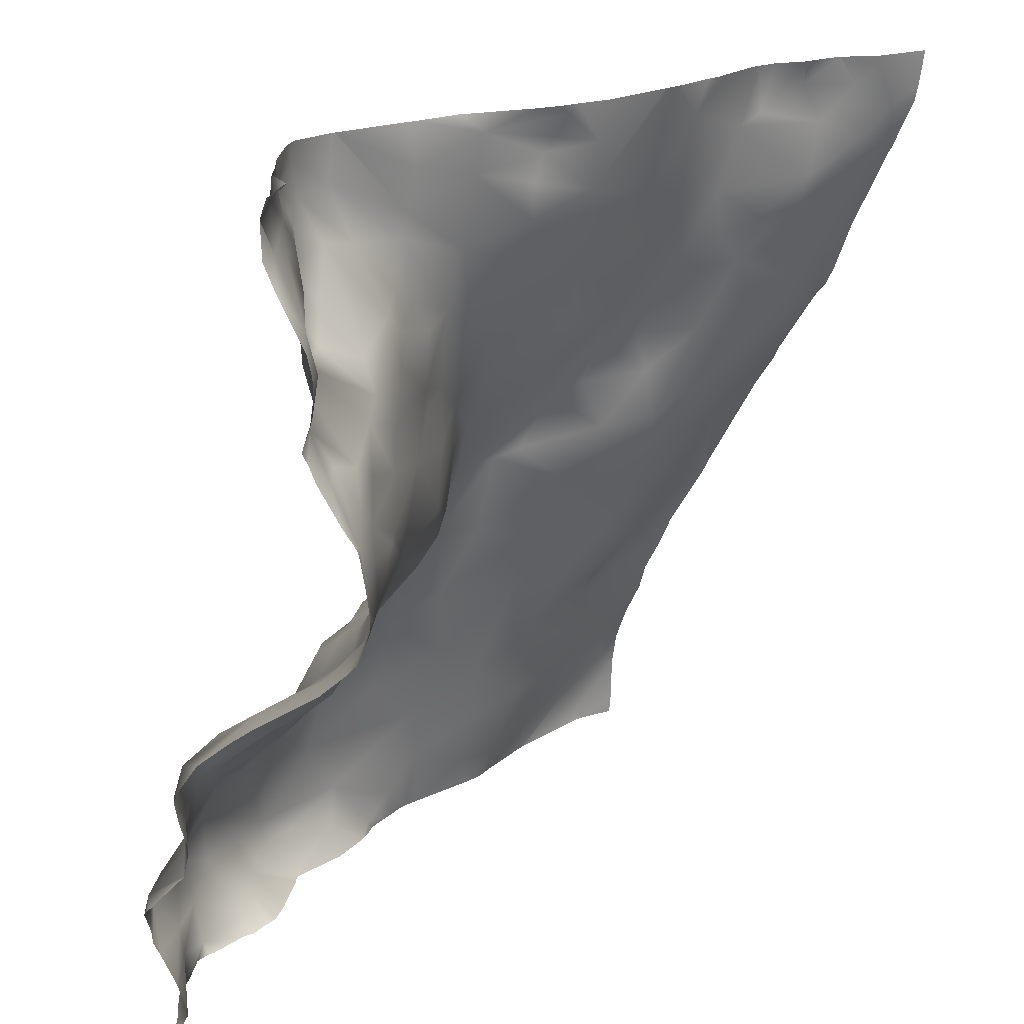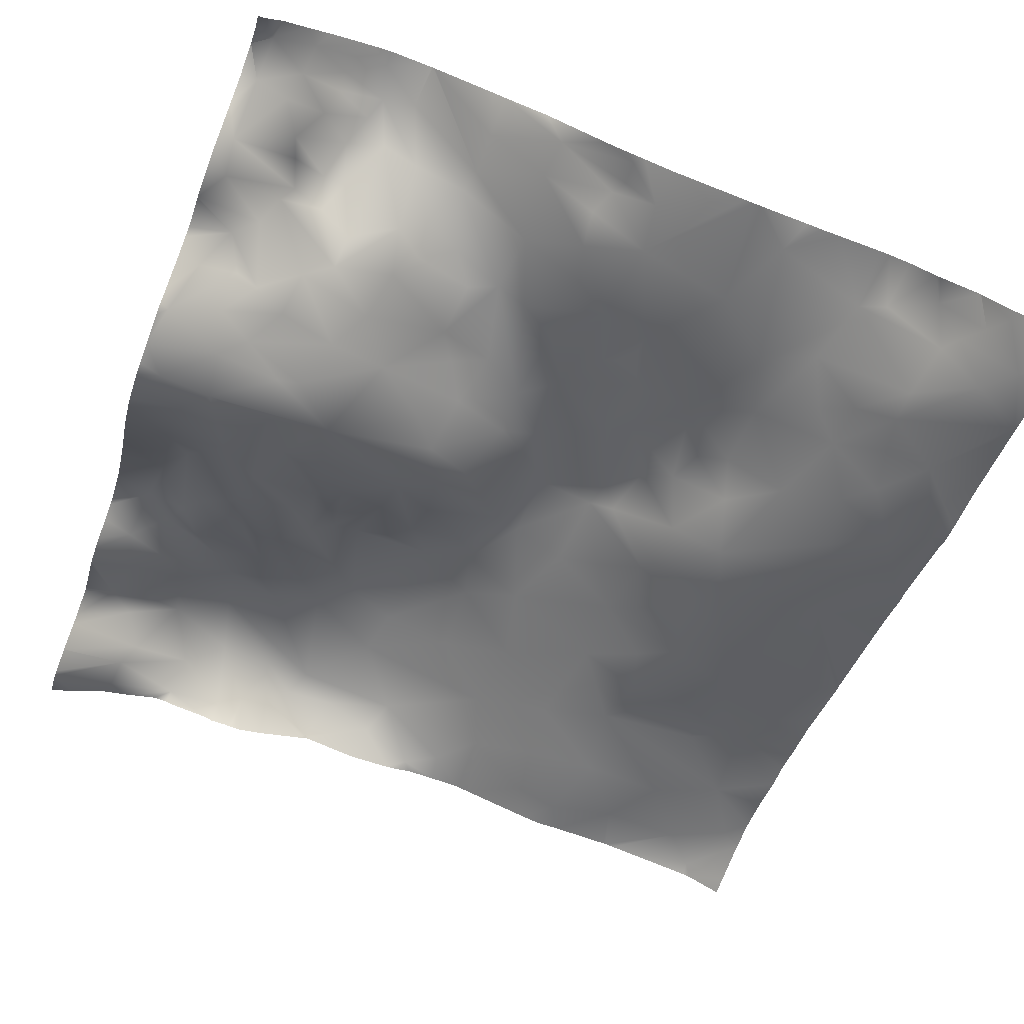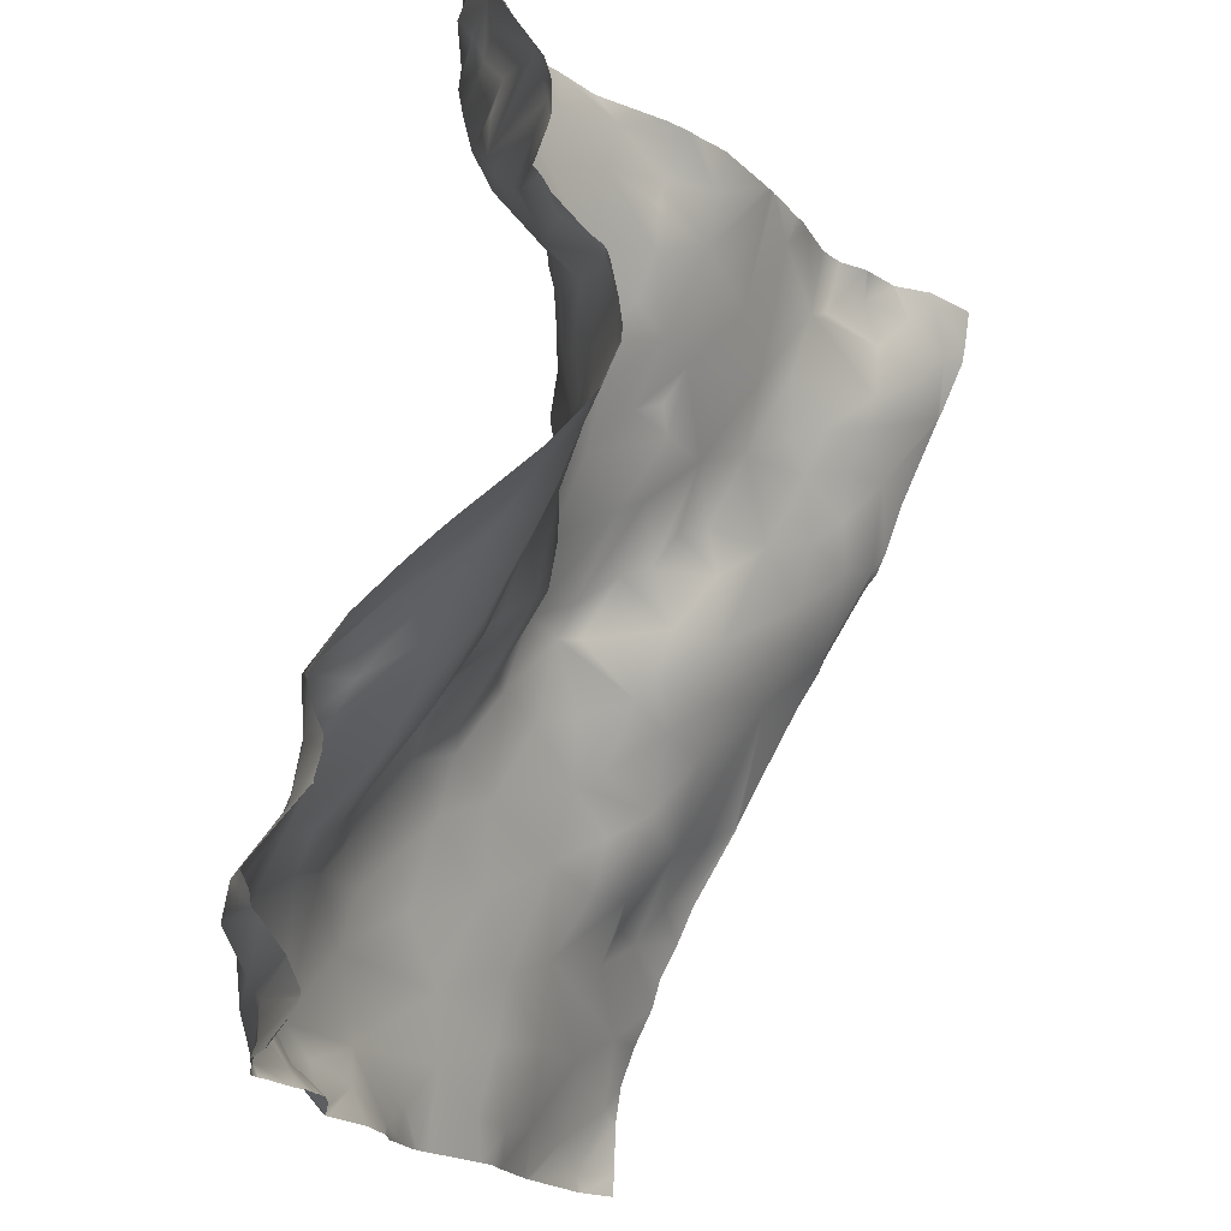
<metadata>
{"format":"obj","ext":"obj","renderer":"f3d","projection":"perspective","resolution":1024,"background":"white","views":[{"elev":20.6,"azim":-55.4,"up":"+Z"},{"elev":-72.0,"azim":-20.0,"up":"+Y"},{"elev":-18.3,"azim":-71.2,"up":"+Z"}]}
</metadata>
<code>
o lod_0_1021_Cube
v 1334 42.43 1468
v 1326 36.6 1479
v 1333 47.17 1461
v 1330 44.35 1466
v 1329 48.92 1459
v 1327 51.49 1455
v 1321 45.23 1463
v 1322 51.56 1455
v 1322 53.33 1452
v 1328 54.1 1445
v 1317 49.17 1457
v 1310 54.58 1450
v 1321 55.72 1442
v 1332 56.49 1439
v 1326 58.76 1435
v 1329 58.8 1431
v 1317 58.89 1435
v 1311 55.92 1442
v 1309 58.72 1433
v 1303 57.53 1440
v 1303 59.62 1434
v 1302 56.22 1447
v 1296 60.75 1438
v 1294 59.99 1444
v 1304 52.33 1458
v 1292 62.26 1433
v 1311 50.73 1457
v 1283 63.87 1437
v 1314 45.17 1465
v 1310 48.55 1462
v 1304 50.27 1466
v 1295 55.94 1453
v 1293 54.47 1462
v 1287 60.29 1450
v 1287 57.54 1459
v 1277 63.08 1445
v 1279 61.93 1451
v 1285 55.21 1465
v 1269 61.17 1450
v 1280 57 1463
v 1273 61.08 1453
v 1271 65.03 1438
v 1270 58.7 1456
v 1270 54.49 1464
v 1274 53.78 1465
v 1266 58.37 1453
v 1277 53.76 1466
v 1263 60.94 1449
v 1283 54.2 1467
v 1272 46.17 1470
v 1277 47.47 1472
v 1267 52.65 1464
v 1272 42.59 1475
v 1266 43.45 1471
v 1264 49.89 1463
v 1266 48.11 1468
v 1263 43.78 1470
v 1257 37.51 1476
v 1261 48 1461
v 1261 42.82 1468
v 1255 38.05 1471
v 1254 40.13 1467
v 1259 51.08 1457
v 1255 33.14 1480
v 1260 57.97 1452
v 1257 48.09 1460
v 1256 58.64 1451
v 1254 45.08 1463
v 1252 51.2 1459
v 1254 55.75 1454
v 1250 43.97 1464
v 1251 53.63 1456
v 1246 52.42 1457
v 1248 48.98 1461
v 1247 36.88 1472
v 1248 54.22 1451
v 1243 51.61 1460
v 1250 57.11 1448
v 1245 47.73 1464
v 1243 50.96 1454
v 1244 42.22 1468
v 1251 33.52 1475
v 1244 32.46 1475
v 1247 28.55 1482
v 1245 28.06 1480
v 1242 24.53 1484
v 1262 36.6 1481
v 1277 42.94 1477
v 1286 51.67 1472
v 1289 52.14 1472
v 1296 51.06 1470
v 1300 48.43 1472
v 1297 49.32 1479
v 1305 44.06 1475
v 1307 48.09 1468
v 1311 42.77 1473
v 1300 47.89 1480
v 1317 40.91 1472
v 1306 42.43 1476
v 1315 38.66 1476
v 1306 40.49 1482
v 1312 37.02 1482
v 1326 33.41 1485
v 1333 32.05 1486
v 1323 32.04 1489
v 1328 27.97 1493
v 1333 26.1 1495
v 1328 23.69 1504
v 1325 27.07 1498
v 1322 30.02 1495
v 1324 26.24 1503
v 1316 33.2 1493
v 1318 29.51 1501
v 1323 24.06 1508
v 1310 36.92 1489
v 1309 37.45 1493
v 1304 41.93 1488
v 1309 33.37 1501
v 1306 39.6 1492
v 1302 36.09 1498
v 1301 44.17 1486
v 1297 40.06 1493
v 1298 47.83 1483
v 1290 49.71 1479
v 1294 42 1491
v 1295 37.39 1498
v 1287 46.47 1486
v 1287 47.7 1483
v 1280 43.93 1479
v 1283 45.14 1485
v 1275 41.29 1481
v 1287 42.92 1494
v 1282 44.56 1491
v 1276 41.64 1488
v 1272 40.33 1484
v 1266 37.09 1490
v 1278 42.95 1494
v 1273 41.66 1492
v 1271 40.19 1496
v 1275 40.46 1503
v 1257 33.65 1486
v 1254 32.08 1486
v 1259 35.16 1491
v 1247 28.31 1487
v 1250 30.83 1489
v 1262 36.83 1495
v 1252 32.75 1493
v 1253 33.58 1498
v 1246 29.02 1492
v 1249 31.75 1495
v 1240 24.9 1491
v 1246 32.34 1496
v 1244 33.55 1500
v 1242 29.42 1496
v 1244 52.67 1450
v 1239 48.63 1450
v 1242 56.77 1443
v 1247 59.47 1443
v 1245 58.91 1441
v 1251 60.67 1443
v 1248 57.56 1437
v 1246 55.76 1435
v 1254 61.4 1435
v 1246 55.64 1431
v 1254 59.84 1431
v 1259 63.32 1438
v 1260 59.57 1431
v 1257 62.13 1445
v 1265 64.28 1438
v 1263 60.84 1433
v 1269 64.73 1434
v 1267 63.01 1433
v 1275 64.43 1435
v 1273 62.48 1430
v 1281 63.04 1433
v 1288 62.39 1431
v 1246 38.48 1523
v 1254 43.43 1523
v 1250 42.06 1521
v 1241 35.35 1523
v 1239 34.79 1521
v 1246 37.5 1520
v 1241 34.78 1518
v 1245 36.45 1517
v 1241 31.2 1511
v 1241 30.28 1507
v 1246 35.15 1502
v 1248 37.42 1505
v 1249 38.56 1507
v 1256 35.32 1500
v 1253 39.46 1505
v 1248 37.87 1510
v 1263 37.17 1501
v 1247 36.52 1513
v 1251 41.02 1509
v 1249 39.15 1516
v 1253 42.43 1513
v 1254 40.46 1509
v 1257 36.96 1504
v 1257 42.12 1514
v 1262 37.93 1506
v 1254 43.52 1517
v 1250 40.5 1519
v 1255 43.66 1519
v 1261 41.7 1514
v 1259 42.73 1520
v 1265 39.24 1508
v 1268 40.51 1513
v 1265 38.96 1504
v 1269 40.28 1506
v 1272 40.25 1502
v 1268 40.17 1515
v 1276 38.84 1510
v 1279 40.37 1502
v 1284 40.12 1500
v 1284 36.74 1508
v 1288 35.51 1506
v 1283 34.44 1513
v 1276 37.06 1518
v 1290 39.28 1499
v 1294 37.3 1501
v 1293 34.67 1505
v 1289 31.21 1515
v 1282 33.95 1517
v 1307 31.14 1508
v 1300 30.66 1513
v 1284 33.73 1520
v 1288 30.01 1521
v 1285 32.86 1521
v 1304 27.06 1521
v 1276 35.93 1523
v 1284 31.13 1524
v 1268 39.07 1520
v 1314 27.47 1518
v 1312 29.13 1511
v 1315 30.12 1505
v 1319 27.14 1507
v 1323 22.91 1511
v 1329 19.22 1515
v 1324 22.51 1517
v 1317 26.55 1519
v 1325 21.14 1519
v 1322 23.55 1522
v 1327 19.78 1522
v 1328 17.48 1524
v 1332 17.08 1519
v 1334 18.69 1513
v 1334 18.68 1513
v 1334 18.72 1512
v 1334 18.64 1513
v 1334 18.94 1512
v 1334 14.76 1525
v 1334 14.72 1525
v 1328 17.55 1525
v 1334 15.3 1521
v 1325 20.79 1525
v 1325 20.89 1525
v 1325 20.94 1525
v 1320 22.59 1525
v 1334 15.7 1519
v 1334 18.37 1513
v 1334 23.02 1503
v 1334 25.05 1498
v 1334 26.12 1495
v 1334 27.79 1493
v 1334 32.19 1486
v 1334 27.07 1494
v 1334 32.79 1485
v 1334 35.33 1481
v 1334 37.98 1476
v 1334 41.9 1469
v 1309 26.05 1525
v 1307 26.06 1525
v 1305 26.41 1525
v 1300 26.88 1525
v 1320 22.75 1525
v 1317 24.91 1525
v 1315 25.66 1525
v 1314 25.9 1525
v 1299 27.12 1525
v 1297 27.39 1525
v 1289 29.1 1525
v 1285 30.53 1525
v 1283 31.33 1525
v 1298 27.21 1525
v 1281 32.7 1525
v 1274 37.46 1525
v 1267 39.77 1525
v 1260 42.26 1525
v 1269 39.15 1525
v 1260 42.35 1525
v 1259 42.4 1525
v 1259 42.49 1525
v 1254 43.2 1525
v 1252 42.34 1525
v 1247 39.35 1525
v 1245 37.95 1525
v 1242 35.43 1525
v 1245 37.31 1525
v 1240 32.03 1525
v 1239 31.88 1525
v 1239 33.91 1524
v 1239 34.79 1521
v 1239 34.79 1521
v 1239 34.79 1521
v 1239 34.64 1517
v 1239 33.07 1515
v 1239 29.78 1510
v 1239 29.16 1507
v 1239 29.25 1504
v 1239 29.29 1504
v 1239 29.13 1504
v 1239 30.74 1500
v 1239 29.95 1499
v 1239 29.07 1497
v 1239 26 1493
v 1239 24.74 1492
v 1239 23.38 1487
v 1239 24.1 1491
v 1239 24.35 1491
v 1239 23.07 1485
v 1239 26.15 1478
v 1239 24.76 1480
v 1239 24.02 1481
v 1239 29.56 1475
v 1239 23.14 1483
v 1334 42.36 1468
v 1334 42.84 1467
v 1334 47.3 1460
v 1334 48.31 1458
v 1334 49.15 1456
v 1334 51.08 1452
v 1334 54.01 1445
v 1334 51.93 1449
v 1334 55.51 1441
v 1334 56.07 1437
v 1334 56.1 1437
v 1334 56.24 1432
v 1334 56.44 1430
v 1331 58.37 1430
v 1330 58.66 1430
v 1319 59.95 1430
v 1318 60.05 1430
v 1318 60.05 1430
v 1298 62.28 1430
v 1296 62.71 1430
v 1311 59.91 1430
v 1308 59.69 1430
v 1306 60.13 1430
v 1295 62.8 1430
v 1292 62.7 1430
v 1289 62.57 1430
v 1287 61.94 1430
v 1285 61.6 1430
v 1280 61.19 1430
v 1274 62.19 1430
v 1273 62.15 1430
v 1268 59.61 1430
v 1267 59.02 1430
v 1273 61.67 1430
v 1264 57.98 1430
v 1262 58.05 1430
v 1263 57.91 1430
v 1260 57.89 1430
v 1259 58.39 1430
v 1255 58.85 1430
v 1254 59.11 1430
v 1252 59.18 1430
v 1249 57.34 1430
v 1245 55.88 1430
v 1239 36.4 1471
v 1239 37.83 1470
v 1239 41.08 1467
v 1239 45.65 1463
v 1239 45.76 1463
v 1239 49.21 1459
v 1239 49.17 1458
v 1239 48.65 1456
v 1239 47.63 1454
v 1239 47.73 1452
v 1239 48.33 1450
v 1239 48.74 1449
v 1239 53.77 1444
v 1239 54.36 1443
v 1239 48.35 1450
v 1239 52.34 1439
v 1239 50.14 1436
v 1239 53.26 1440
v 1239 50.12 1436
v 1239 53.5 1442
v 1239 48.85 1434
v 1239 48.89 1433
v 1241 52.71 1430
v 1239 49.55 1432
v 1239 51.33 1430
f 1 327 328
f 2 271 1
f 2 269 270
f 3 328 329
f 4 1 3
f 2 1 4
f 3 330 5
f 4 3 5
f 5 331 6
f 7 4 5
f 7 5 6
f 7 2 4
f 6 331 332
f 7 6 8
f 8 6 9
f 6 334 10
f 6 10 9
f 11 8 9
f 7 8 11
f 12 9 10
f 11 9 12
f 12 10 13
f 10 335 14
f 10 14 13
f 14 335 336
f 13 14 15
f 14 337 16
f 15 14 16
f 13 15 17
f 17 343 344
f 13 17 18
f 12 13 18
f 17 344 347
f 18 17 19
f 19 347 348
f 18 19 20
f 19 349 21
f 20 19 21
f 22 12 18
f 22 18 20
f 23 20 21
f 23 345 346
f 22 20 24
f 24 20 23
f 25 12 22
f 26 346 350
f 25 27 12
f 27 11 12
f 28 23 26
f 24 23 28
f 29 11 27
f 29 7 11
f 25 30 27
f 30 29 27
f 31 30 25
f 31 29 30
f 32 25 22
f 32 22 24
f 33 25 32
f 33 31 25
f 34 32 24
f 33 32 35
f 35 32 34
f 34 24 36
f 36 24 28
f 37 35 34
f 37 34 36
f 38 33 35
f 39 37 36
f 40 35 37
f 40 38 35
f 41 37 39
f 40 37 41
f 39 36 42
f 36 28 42
f 43 41 39
f 44 40 41
f 43 44 41
f 44 45 40
f 46 43 39
f 45 47 40
f 46 39 48
f 48 39 42
f 47 49 40
f 49 38 40
f 50 47 45
f 44 50 45
f 51 49 47
f 52 50 44
f 52 44 43
f 50 53 47
f 53 51 47
f 54 50 52
f 53 50 54
f 52 43 55
f 56 54 52
f 56 52 55
f 57 54 56
f 57 56 55
f 58 53 54
f 57 58 54
f 59 55 43
f 59 43 46
f 57 55 60
f 60 55 59
f 61 57 60
f 58 57 61
f 62 60 59
f 61 60 62
f 59 46 63
f 64 58 61
f 63 46 65
f 65 46 48
f 66 59 63
f 62 59 66
f 67 65 48
f 63 65 67
f 62 66 68
f 66 63 69
f 68 66 69
f 70 63 67
f 69 63 70
f 71 68 69
f 62 68 71
f 69 70 72
f 71 69 72
f 73 72 70
f 74 71 72
f 74 72 73
f 75 62 71
f 75 71 74
f 73 70 76
f 76 70 67
f 77 74 73
f 76 67 78
f 79 74 77
f 75 74 79
f 80 73 76
f 77 73 80
f 81 75 79
f 81 79 77
f 75 82 62
f 82 61 62
f 82 64 61
f 83 82 75
f 81 83 75
f 84 64 82
f 85 82 83
f 84 82 85
f 85 322 323
f 86 84 85
f 85 324 86
f 84 87 64
f 64 87 58
f 87 53 58
f 87 88 53
f 53 88 51
f 88 89 51
f 51 89 49
f 89 38 49
f 89 90 38
f 90 33 38
f 77 374 81
f 91 33 90
f 91 31 33
f 91 92 31
f 93 92 91
f 90 93 91
f 92 94 31
f 93 94 92
f 94 95 31
f 95 29 31
f 94 96 95
f 95 96 29
f 97 94 93
f 96 98 29
f 98 7 29
f 98 2 7
f 94 99 96
f 97 99 94
f 100 98 96
f 100 96 99
f 100 2 98
f 97 101 99
f 102 100 99
f 101 102 99
f 100 103 2
f 103 100 102
f 103 104 2
f 104 269 2
f 102 105 103
f 104 266 268
f 103 106 104
f 105 106 103
f 104 265 266
f 106 107 104
f 107 267 265
f 107 263 264
f 108 263 107
f 108 107 106
f 108 106 109
f 109 106 110
f 110 106 105
f 111 108 109
f 112 110 105
f 112 105 102
f 113 109 110
f 111 109 113
f 113 110 112
f 114 108 111
f 113 114 111
f 115 112 102
f 115 102 101
f 116 112 115
f 117 115 101
f 118 112 116
f 113 112 118
f 119 116 115
f 119 115 117
f 120 116 119
f 120 119 117
f 118 116 120
f 121 117 101
f 121 101 97
f 122 117 121
f 122 120 117
f 123 121 97
f 122 121 123
f 123 97 93
f 124 123 93
f 124 93 90
f 89 124 90
f 125 122 123
f 125 123 124
f 126 122 125
f 126 120 122
f 127 125 124
f 128 124 89
f 127 124 128
f 129 128 89
f 129 89 88
f 130 128 129
f 130 127 128
f 131 129 88
f 131 130 129
f 87 131 88
f 132 125 127
f 132 126 125
f 133 127 130
f 133 132 127
f 134 130 131
f 133 130 134
f 135 134 131
f 87 135 131
f 136 134 135
f 136 135 87
f 137 133 134
f 138 137 134
f 136 138 134
f 139 137 138
f 139 138 136
f 140 133 137
f 139 140 137
f 136 87 141
f 141 87 142
f 84 142 87
f 143 136 141
f 144 142 84
f 145 141 142
f 145 142 144
f 145 143 141
f 86 144 84
f 146 136 143
f 146 139 136
f 147 143 145
f 148 146 143
f 148 143 147
f 147 145 149
f 149 145 144
f 150 148 147
f 149 150 147
f 151 149 144
f 152 150 149
f 152 149 151
f 153 150 152
f 151 318 319
f 154 152 151
f 153 152 154
f 86 324 326
f 80 76 155
f 155 76 78
f 156 155 157
f 155 78 158
f 155 158 157
f 157 388 390
f 157 158 159
f 158 160 159
f 78 160 158
f 159 160 161
f 161 163 162
f 160 163 161
f 162 392 391
f 162 163 165
f 164 162 165
f 160 166 163
f 163 167 165
f 163 166 167
f 78 168 160
f 168 166 160
f 67 168 78
f 67 48 168
f 168 48 42
f 166 168 169
f 168 42 169
f 166 170 167
f 169 170 166
f 169 42 171
f 169 172 170
f 169 171 172
f 42 173 171
f 42 28 173
f 171 174 172
f 171 173 174
f 173 28 175
f 173 175 174
f 175 28 176
f 176 28 26
f 26 351 176
f 175 356 174
f 175 354 355
f 172 360 358
f 172 359 170
f 174 356 357
f 170 359 361
f 176 352 353
f 176 351 352
f 16 340 341
f 338 340 16
f 177 178 179
f 180 299 177
f 177 182 180
f 177 179 182
f 181 180 183
f 180 182 183
f 183 305 181
f 183 182 184
f 183 184 185
f 186 310 312
f 153 187 150
f 187 148 150
f 186 188 187
f 188 148 187
f 185 189 186
f 189 188 186
f 188 190 148
f 190 146 148
f 189 191 188
f 191 190 188
f 192 189 185
f 193 146 190
f 193 139 146
f 185 194 192
f 184 194 185
f 192 195 189
f 194 195 192
f 189 195 191
f 184 196 194
f 182 196 184
f 194 197 195
f 196 197 194
f 195 198 191
f 197 198 195
f 198 199 191
f 191 199 190
f 197 200 198
f 198 200 199
f 199 201 190
f 200 201 199
f 201 193 190
f 202 200 197
f 196 202 197
f 182 203 196
f 203 202 196
f 179 203 182
f 203 204 202
f 179 204 203
f 202 204 200
f 179 178 204
f 204 205 200
f 205 201 200
f 178 206 204
f 206 205 204
f 293 206 178
f 205 207 201
f 206 208 205
f 205 208 207
f 207 209 201
f 201 209 193
f 207 210 209
f 207 208 210
f 209 211 193
f 209 210 211
f 193 211 139
f 211 140 139
f 210 140 211
f 208 140 210
f 206 212 208
f 206 291 212
f 208 213 140
f 208 212 213
f 213 214 140
f 140 214 133
f 214 215 133
f 215 132 133
f 213 216 214
f 214 217 215
f 216 217 214
f 215 217 132
f 213 218 216
f 218 217 216
f 212 219 213
f 219 218 213
f 217 220 132
f 220 126 132
f 220 221 126
f 220 222 221
f 221 222 126
f 217 222 220
f 222 120 126
f 218 223 217
f 223 222 217
f 224 223 218
f 219 224 218
f 222 225 120
f 225 118 120
f 223 226 222
f 226 225 222
f 227 223 224
f 219 227 224
f 285 226 223
f 227 228 223
f 281 223 228
f 229 228 227
f 230 225 226
f 231 229 227
f 231 227 219
f 229 232 228
f 231 232 229
f 283 228 232
f 228 282 281
f 233 231 219
f 233 219 212
f 272 234 230
f 230 234 225
f 234 235 225
f 225 235 118
f 235 236 118
f 118 236 113
f 236 237 113
f 235 237 236
f 237 114 113
f 235 238 237
f 238 114 237
f 234 238 235
f 238 239 114
f 240 238 234
f 240 239 238
f 241 240 234
f 242 239 240
f 243 240 241
f 243 242 240
f 243 244 242
f 244 246 242
f 245 246 244
f 242 246 239
f 239 246 247
f 239 247 114
f 114 247 108
f 251 108 247
f 255 246 245
f 246 261 247
f 245 252 255
f 247 249 251
f 247 248 249
f 164 369 370
f 165 369 164
f 165 367 368
f 165 366 367
f 165 365 366
f 170 361 363
f 308 186 309
f 364 365 167
f 273 272 230
f 380 156 381
f 164 370 393
f 271 327 1
f 259 258 243
f 284 283 232
f 371 81 372
f 287 286 231
f 280 230 226
f 326 321 86
f 253 245 254
f 277 276 241
f 325 322 83
f 314 153 154
f 373 372 81
f 295 177 296
f 387 386 161
f 290 233 288
f 276 243 241
f 363 362 170
f 362 167 170
f 378 377 80
f 310 153 311
f 341 342 16
f 315 314 154
f 274 273 230
f 390 384 157
f 294 293 178
f 286 232 231
f 261 250 247
f 278 277 241
f 376 375 77
f 371 325 83
f 289 288 233
f 317 316 151
f 357 360 174
f 256 254 245
f 342 15 16
f 300 298 180
f 264 267 107
f 250 248 247
f 304 303 181
f 290 287 231
f 391 389 162
f 258 244 243
f 382 157 383
f 313 311 153
f 305 304 181
f 387 162 389
f 384 383 157
f 295 294 178
f 380 80 155
f 386 159 161
f 275 274 230
f 289 212 291
f 379 378 80
f 374 373 81
f 312 309 186
f 385 381 156
f 320 317 151
f 353 354 176
f 303 180 181
f 319 320 151
f 349 345 21
f 382 385 156
f 308 307 185
f 318 86 321
f 302 300 180
f 334 333 10
f 316 154 151
f 337 338 16
f 307 183 185
f 299 297 177
f 256 244 257
f 393 395 394
f 278 234 279
f 377 77 80
f 297 296 177
f 2 270 271
f 3 1 328
f 3 329 330
f 5 330 331
f 6 332 334
f 10 333 335
f 14 336 337
f 17 15 343
f 19 17 347
f 19 348 349
f 23 21 345
f 26 23 346
f 85 83 322
f 85 323 324
f 77 375 374
f 104 268 269
f 104 107 265
f 108 262 263
f 151 144 318
f 157 159 388
f 162 164 392
f 26 350 351
f 175 355 356
f 175 176 354
f 172 174 360
f 172 358 359
f 338 339 340
f 180 298 299
f 183 306 305
f 186 187 310
f 293 292 206
f 206 292 291
f 285 280 226
f 281 285 223
f 283 282 228
f 272 279 234
f 251 262 108
f 255 260 246
f 246 260 261
f 165 368 369
f 165 167 365
f 308 185 186
f 380 155 156
f 393 394 392
f 392 164 393
f 371 83 81
f 280 275 230
f 253 252 245
f 314 313 153
f 295 178 177
f 290 231 233
f 276 259 243
f 362 364 167
f 310 187 153
f 286 284 232
f 342 343 15
f 258 257 244
f 382 156 157
f 387 161 162
f 380 379 80
f 386 388 159
f 289 233 212
f 303 302 180
f 318 144 86
f 302 301 300
f 316 315 154
f 307 306 183
f 256 245 244
f 278 241 234
f 377 376 77

</code>
